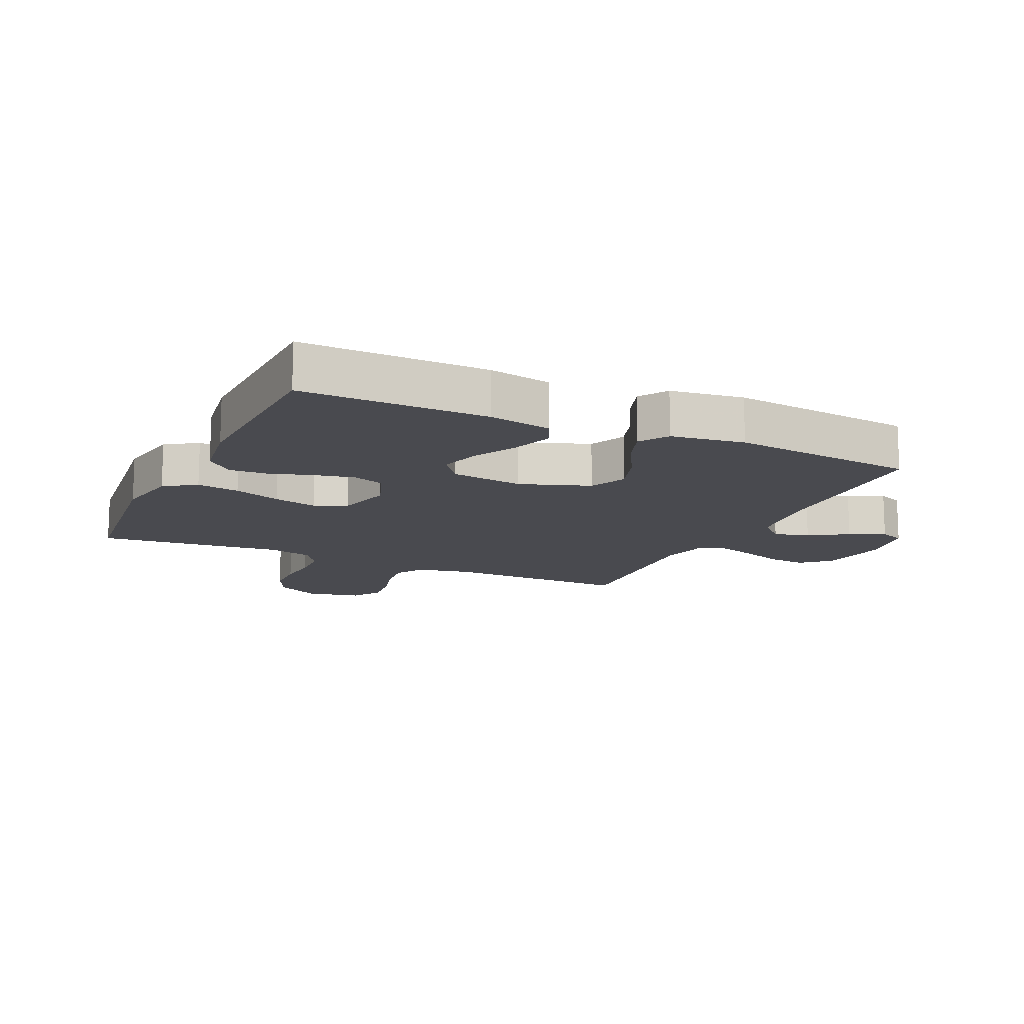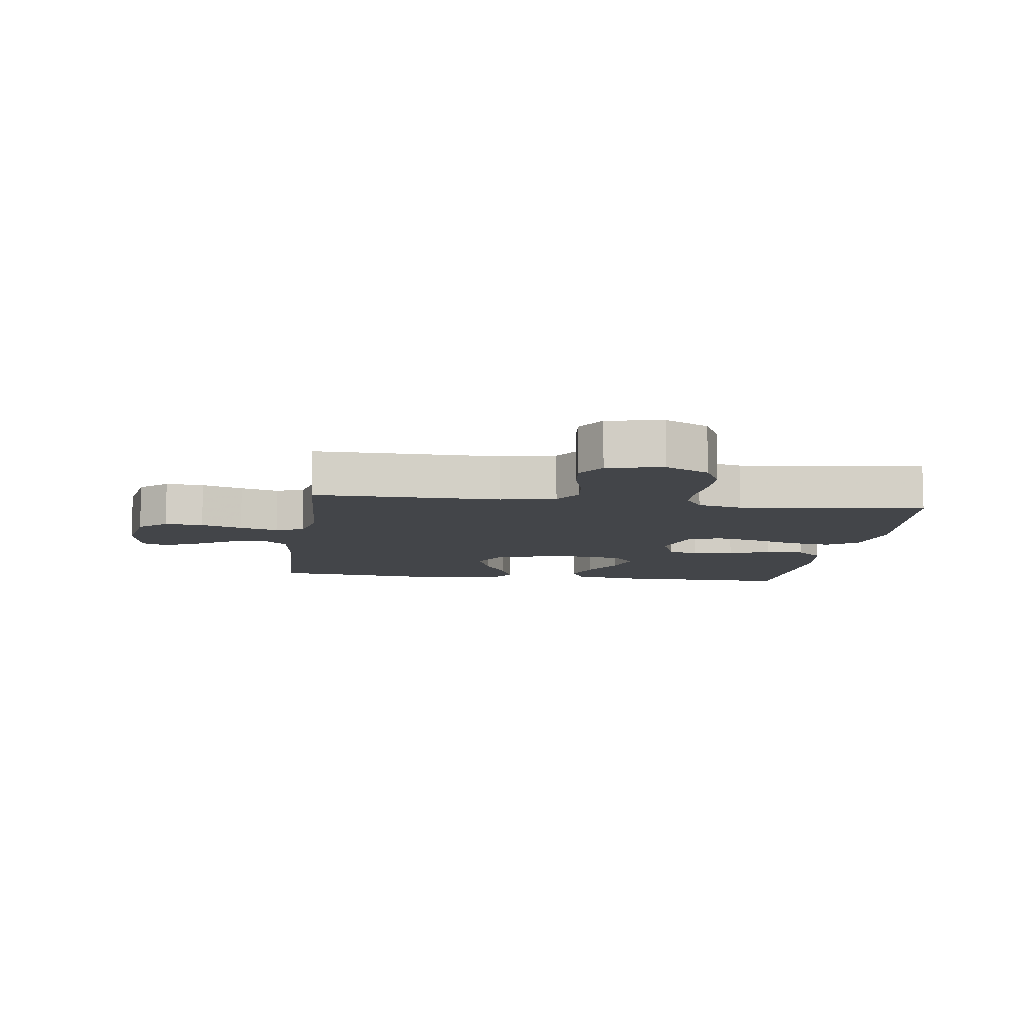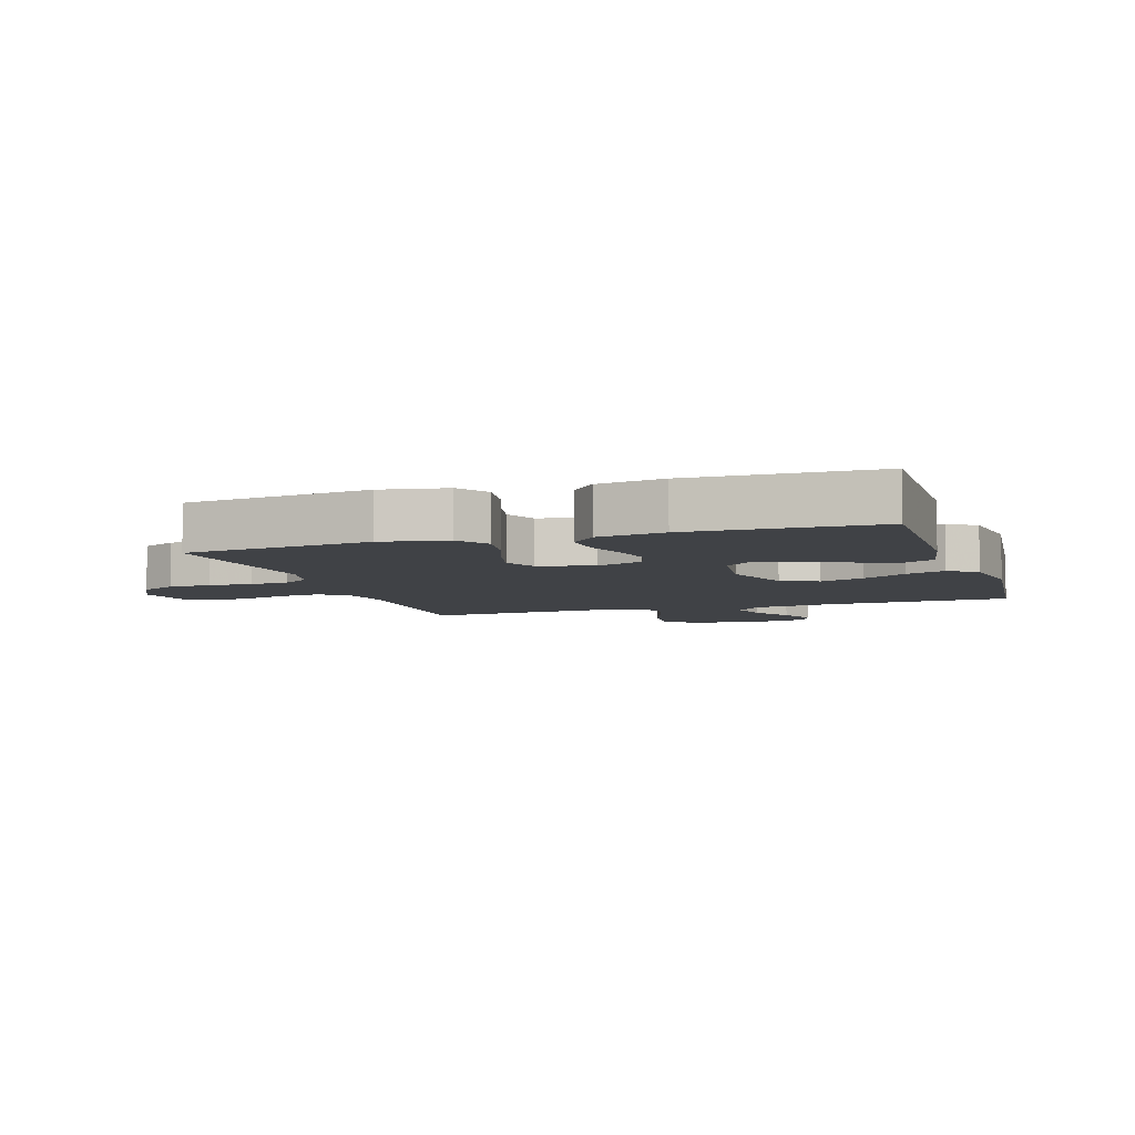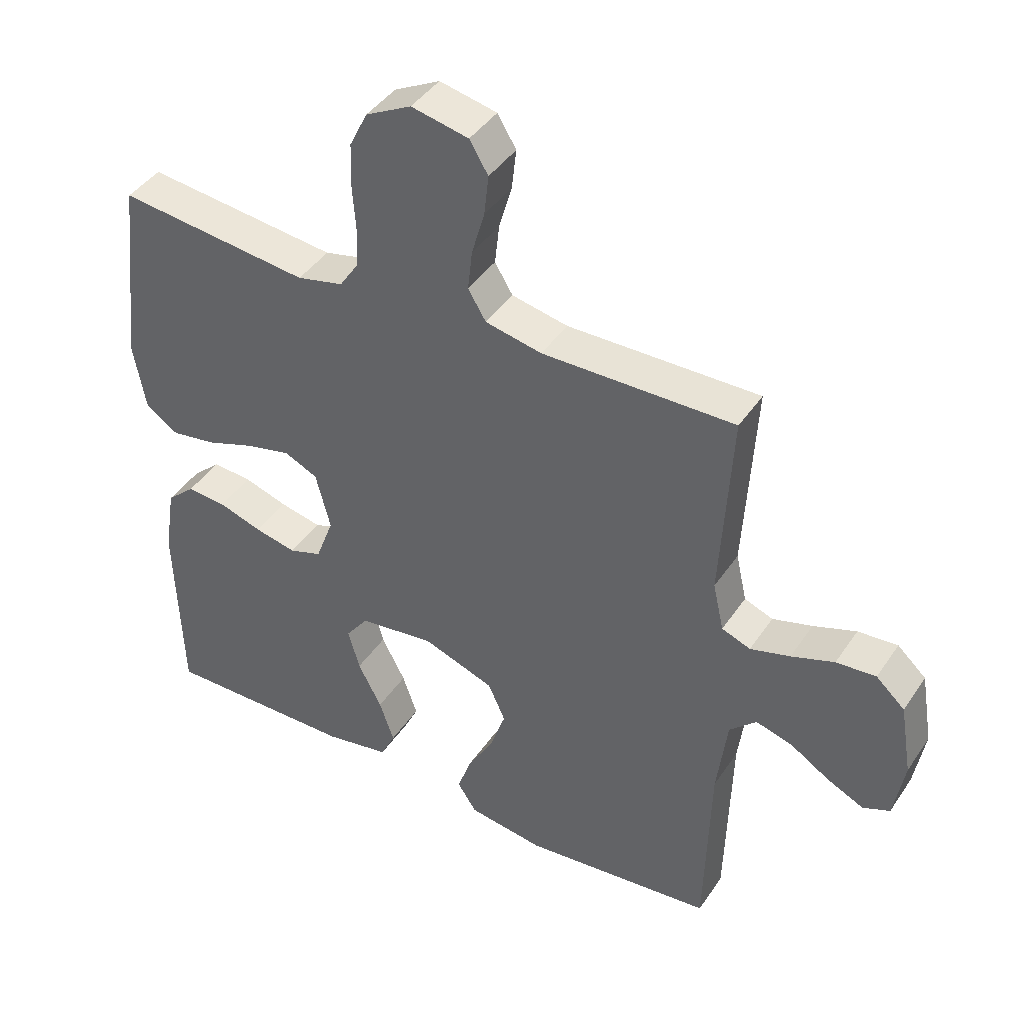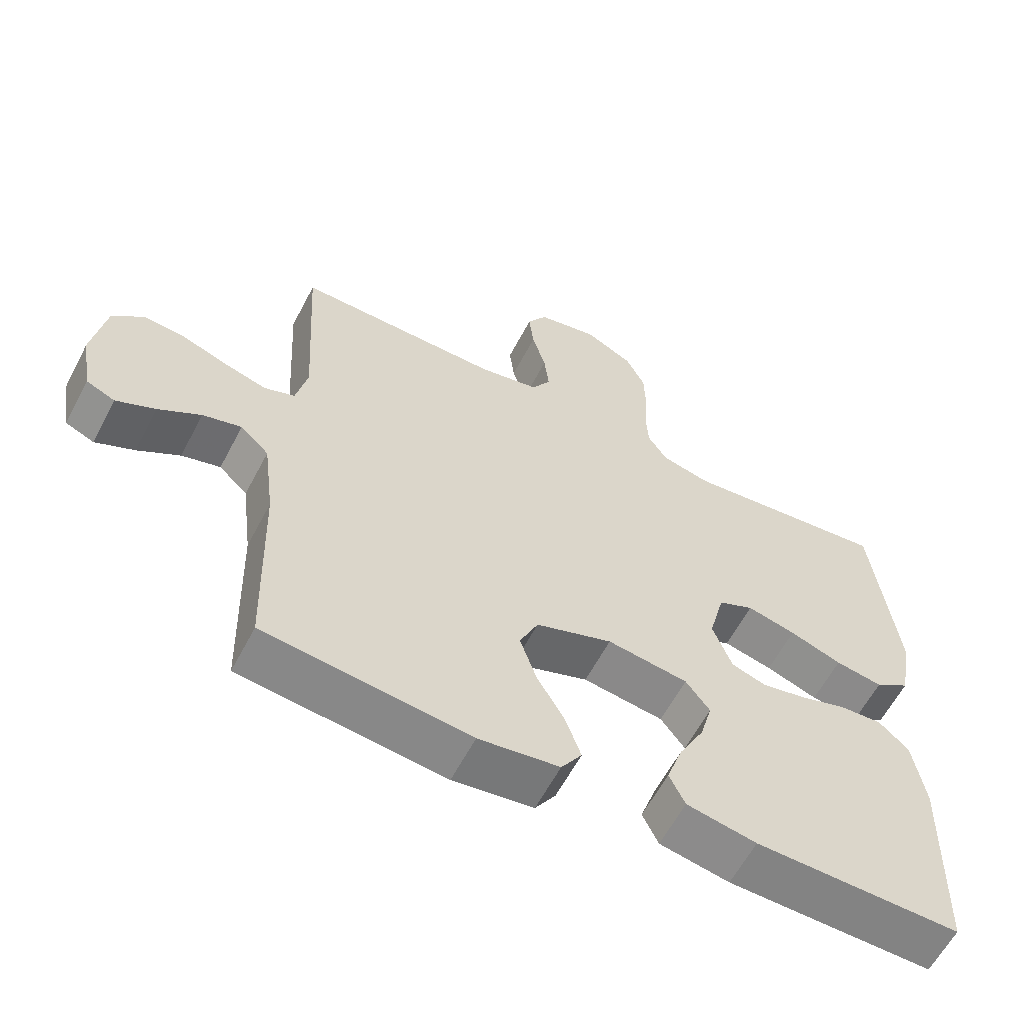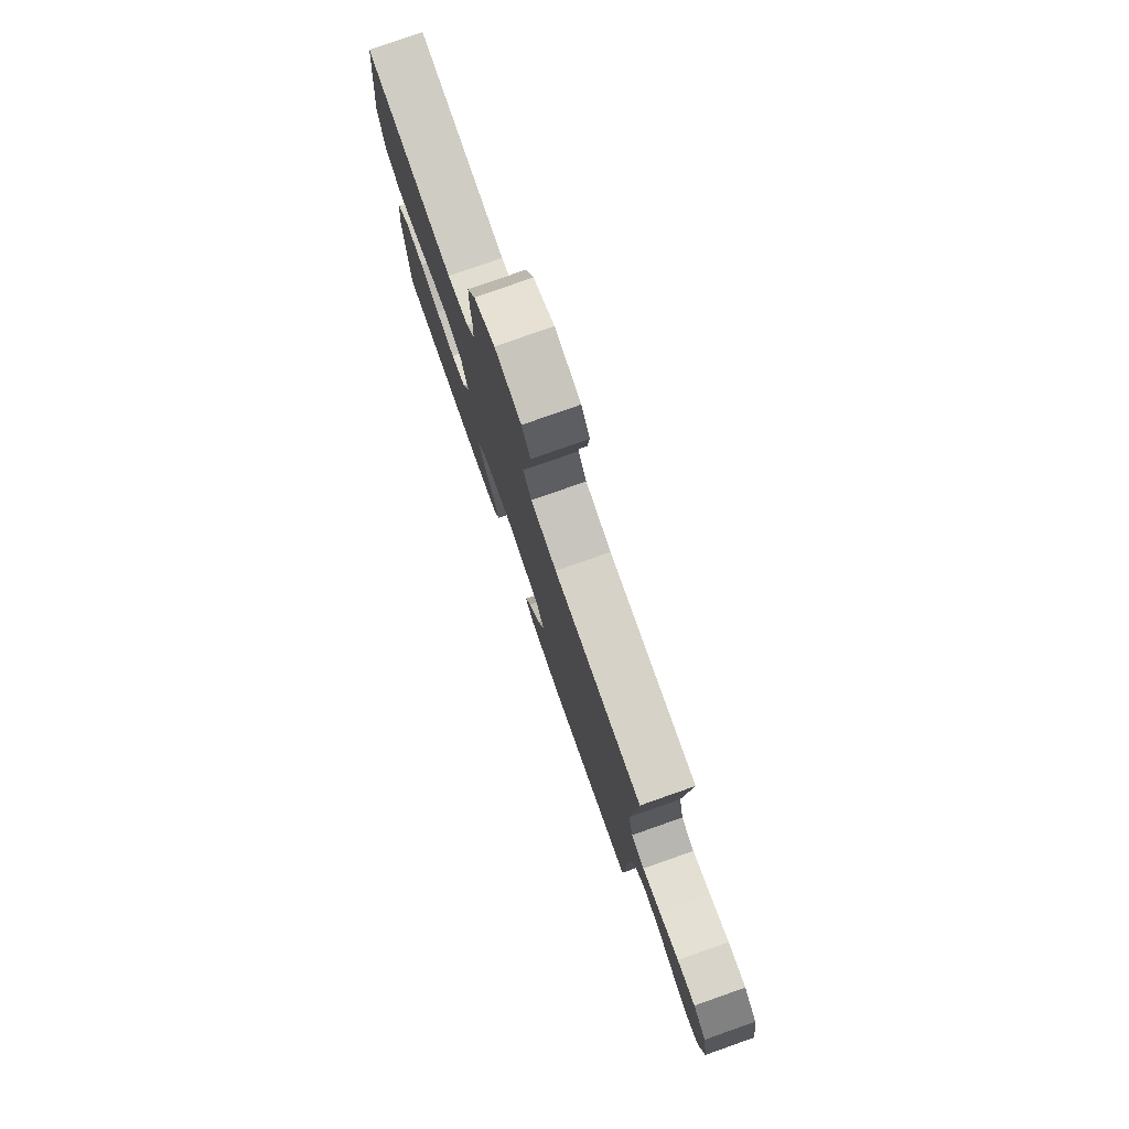
<metadata>
{"format":"obj","ext":"obj","renderer":"f3d","projection":"perspective","resolution":1024,"background":"white","views":[{"elev":-13.6,"azim":155.0,"up":"+Y"},{"elev":-8.8,"azim":-7.9,"up":"+Y"},{"elev":-6.4,"azim":108.0,"up":"+Y"},{"elev":42.4,"azim":-148.8,"up":"+Z"},{"elev":-60.8,"azim":-27.6,"up":"+Z"},{"elev":79.1,"azim":-109.4,"up":"+Z"}]}
</metadata>
<code>
v 0.5 0.07 0.5
v 0.535 0.07 0.2
v 0.516 0.07 0.093
v 0.465 0.07 0.059
v 0.396 0.07 0.07
v 0.32 0.07 0.097
v 0.249 0.07 0.114
v 0.197 0.07 0.09
v 0.174 0.07 0
v 0.202 0.07 -0.075
v 0.253 0.07 -0.092
v 0.318 0.07 -0.078
v 0.386 0.07 -0.056
v 0.448 0.07 -0.052
v 0.492 0.07 -0.092
v 0.509 0.07 -0.2
v 0.5 0.07 -0.5
v 0.2 0.07 -0.496
v 0.098 0.07 -0.477
v 0.075 0.07 -0.429
v 0.098 0.07 -0.362
v 0.135 0.07 -0.291
v 0.153 0.07 -0.226
v 0.118 0.07 -0.179
v 0 0.07 -0.163
v -0.112 0.07 -0.203
v -0.139 0.07 -0.263
v -0.115 0.07 -0.334
v -0.074 0.07 -0.406
v -0.052 0.07 -0.469
v -0.082 0.07 -0.515
v -0.2 0.07 -0.532
v -0.5 0.07 -0.5
v -0.508 0.07 -0.2
v -0.524 0.07 -0.072
v -0.566 0.07 -0.032
v -0.623 0.07 -0.048
v -0.685 0.07 -0.087
v -0.742 0.07 -0.114
v -0.784 0.07 -0.096
v -0.8 0.07 0
v -0.781 0.07 0.113
v -0.736 0.07 0.154
v -0.674 0.07 0.149
v -0.607 0.07 0.125
v -0.545 0.07 0.107
v -0.5 0.07 0.124
v -0.483 0.07 0.2
v -0.5 0.07 0.5
v -0.2 0.07 0.496
v -0.112 0.07 0.514
v -0.084 0.07 0.56
v -0.091 0.07 0.623
v -0.111 0.07 0.693
v -0.118 0.07 0.756
v -0.089 0.07 0.804
v 0 0.07 0.823
v 0.071 0.07 0.786
v 0.099 0.07 0.729
v 0.101 0.07 0.66
v 0.096 0.07 0.59
v 0.099 0.07 0.528
v 0.128 0.07 0.484
v 0.2 0.07 0.467
v 0.5 0 0.5
v 0.535 0 0.2
v 0.516 0 0.093
v 0.465 0 0.059
v 0.396 0 0.07
v 0.32 0 0.097
v 0.249 0 0.114
v 0.197 0 0.09
v 0.174 0 0
v 0.202 0 -0.075
v 0.253 0 -0.092
v 0.318 0 -0.078
v 0.386 0 -0.056
v 0.448 0 -0.052
v 0.492 0 -0.092
v 0.509 0 -0.2
v 0.5 0 -0.5
v 0.2 0 -0.496
v 0.098 0 -0.477
v 0.075 0 -0.429
v 0.098 0 -0.362
v 0.135 0 -0.291
v 0.153 0 -0.226
v 0.118 0 -0.179
v 0 0 -0.163
v -0.112 0 -0.203
v -0.139 0 -0.263
v -0.115 0 -0.334
v -0.074 0 -0.406
v -0.052 0 -0.469
v -0.082 0 -0.515
v -0.2 0 -0.532
v -0.5 0 -0.5
v -0.508 0 -0.2
v -0.524 0 -0.072
v -0.566 0 -0.032
v -0.623 0 -0.048
v -0.685 0 -0.087
v -0.742 0 -0.114
v -0.784 0 -0.096
v -0.8 0 0
v -0.781 0 0.113
v -0.736 0 0.154
v -0.674 0 0.149
v -0.607 0 0.125
v -0.545 0 0.107
v -0.5 0 0.124
v -0.483 0 0.2
v -0.5 0 0.5
v -0.2 0 0.496
v -0.112 0 0.514
v -0.084 0 0.56
v -0.091 0 0.623
v -0.111 0 0.693
v -0.118 0 0.756
v -0.089 0 0.804
v 0 0 0.823
v 0.071 0 0.786
v 0.099 0 0.729
v 0.101 0 0.66
v 0.096 0 0.59
v 0.099 0 0.528
v 0.128 0 0.484
v 0.2 0 0.467
f 59 60 61
f 58 59 61
f 57 58 61
f 56 57 61
f 55 56 61
f 54 55 61
f 53 54 61
f 52 53 61 62
f 51 52 62 63
f 48 49 50
f 51 63 64
f 50 51 64
f 48 50 64
f 47 48 64
f 43 44 45
f 42 43 45
f 41 42 45
f 40 41 45
f 39 40 45
f 38 39 45
f 37 38 45
f 36 37 45 46
f 35 36 46 47
f 32 33 34
f 31 32 34
f 30 31 34
f 29 30 34
f 28 29 34
f 34 35 47
f 28 34 47
f 27 28 47
f 20 21 22
f 19 20 22
f 18 19 22
f 17 18 22
f 16 17 22
f 15 16 22
f 14 15 22
f 13 14 22
f 12 13 22
f 11 12 22 23
f 10 11 23 24
f 4 5 6
f 3 4 6
f 2 3 6
f 1 2 6
f 64 1 6
f 64 6 7
f 47 64 7 8
f 26 27 47
f 47 8 9
f 26 47 9
f 25 26 9
f 9 10 24 25
f 125 124 123
f 125 123 122
f 125 122 121
f 125 121 120
f 125 120 119
f 125 119 118
f 125 118 117
f 126 125 117 116
f 127 126 116 115
f 114 113 112
f 128 127 115
f 128 115 114
f 128 114 112
f 128 112 111
f 109 108 107
f 109 107 106
f 109 106 105
f 109 105 104
f 109 104 103
f 109 103 102
f 109 102 101
f 110 109 101 100
f 111 110 100 99
f 98 97 96
f 98 96 95
f 98 95 94
f 98 94 93
f 98 93 92
f 111 99 98
f 111 98 92
f 111 92 91
f 86 85 84
f 86 84 83
f 86 83 82
f 86 82 81
f 86 81 80
f 86 80 79
f 86 79 78
f 86 78 77
f 86 77 76
f 87 86 76 75
f 88 87 75 74
f 70 69 68
f 70 68 67
f 70 67 66
f 70 66 65
f 70 65 128
f 71 70 128
f 72 71 128 111
f 111 91 90
f 73 72 111
f 73 111 90
f 73 90 89
f 89 88 74 73
f 1 65 66 2
f 2 66 67 3
f 3 67 68 4
f 4 68 69 5
f 5 69 70 6
f 6 70 71 7
f 7 71 72 8
f 8 72 73 9
f 9 73 74 10
f 10 74 75 11
f 11 75 76 12
f 12 76 77 13
f 13 77 78 14
f 14 78 79 15
f 15 79 80 16
f 16 80 81 17
f 17 81 82 18
f 18 82 83 19
f 19 83 84 20
f 20 84 85 21
f 21 85 86 22
f 22 86 87 23
f 23 87 88 24
f 24 88 89 25
f 25 89 90 26
f 26 90 91 27
f 27 91 92 28
f 28 92 93 29
f 29 93 94 30
f 30 94 95 31
f 31 95 96 32
f 32 96 97 33
f 33 97 98 34
f 34 98 99 35
f 35 99 100 36
f 36 100 101 37
f 37 101 102 38
f 38 102 103 39
f 39 103 104 40
f 40 104 105 41
f 41 105 106 42
f 42 106 107 43
f 43 107 108 44
f 44 108 109 45
f 45 109 110 46
f 46 110 111 47
f 47 111 112 48
f 48 112 113 49
f 49 113 114 50
f 50 114 115 51
f 51 115 116 52
f 52 116 117 53
f 53 117 118 54
f 54 118 119 55
f 55 119 120 56
f 56 120 121 57
f 57 121 122 58
f 58 122 123 59
f 59 123 124 60
f 60 124 125 61
f 61 125 126 62
f 62 126 127 63
f 63 127 128 64
f 64 128 65 1

</code>
